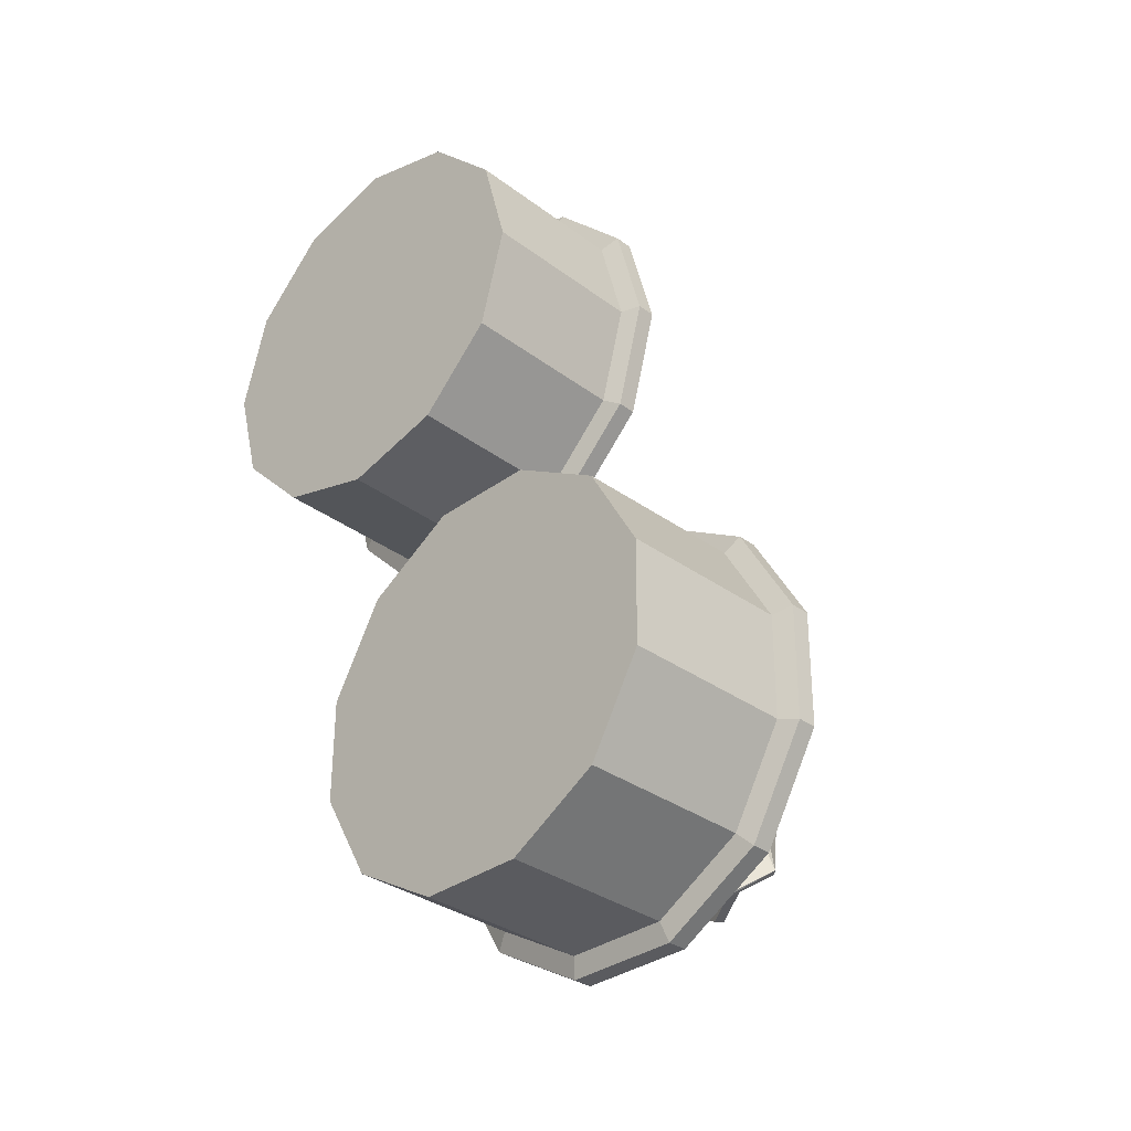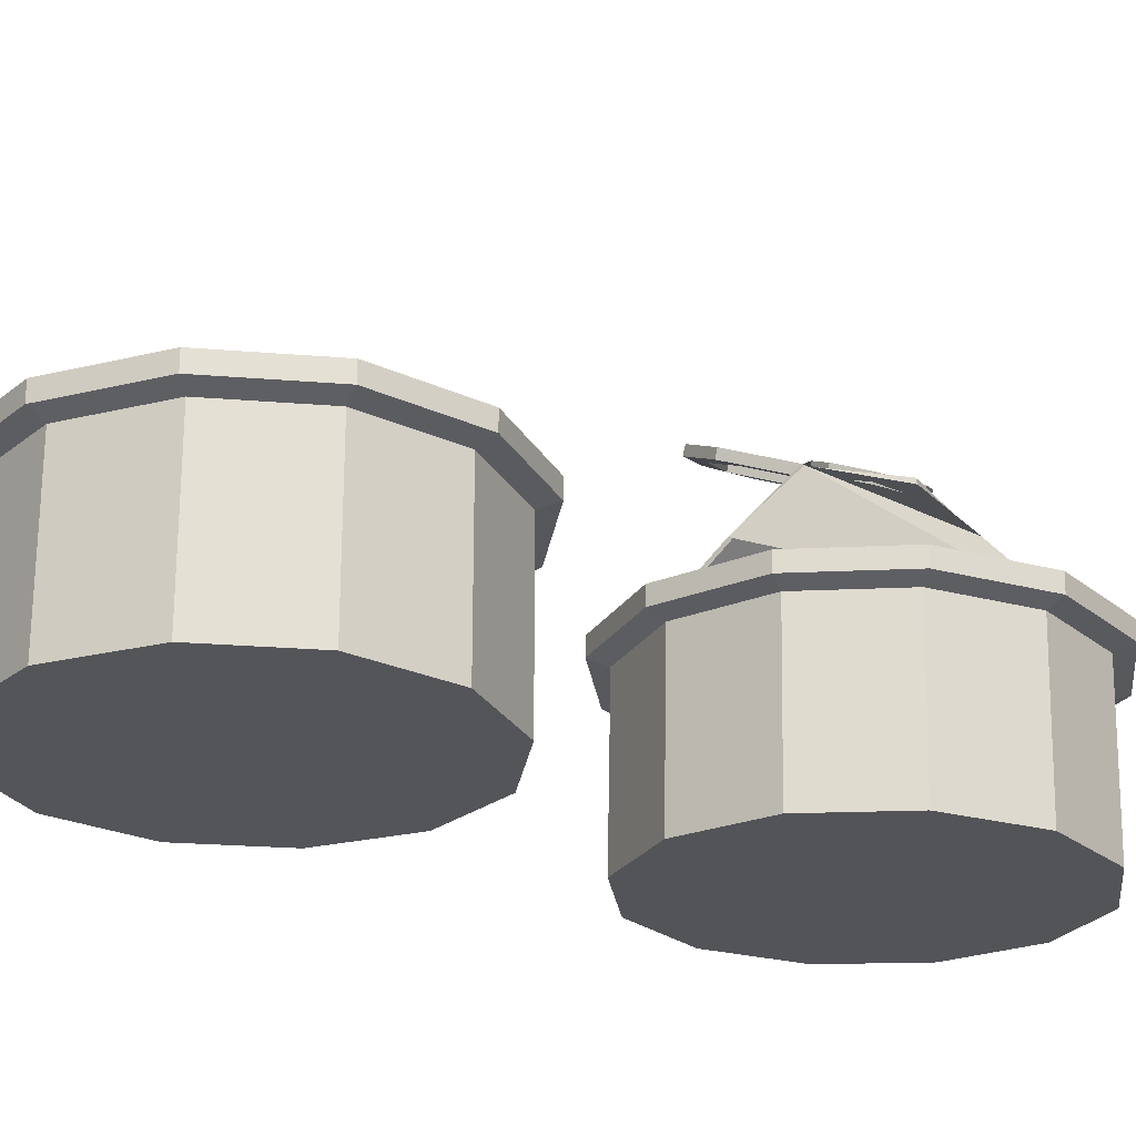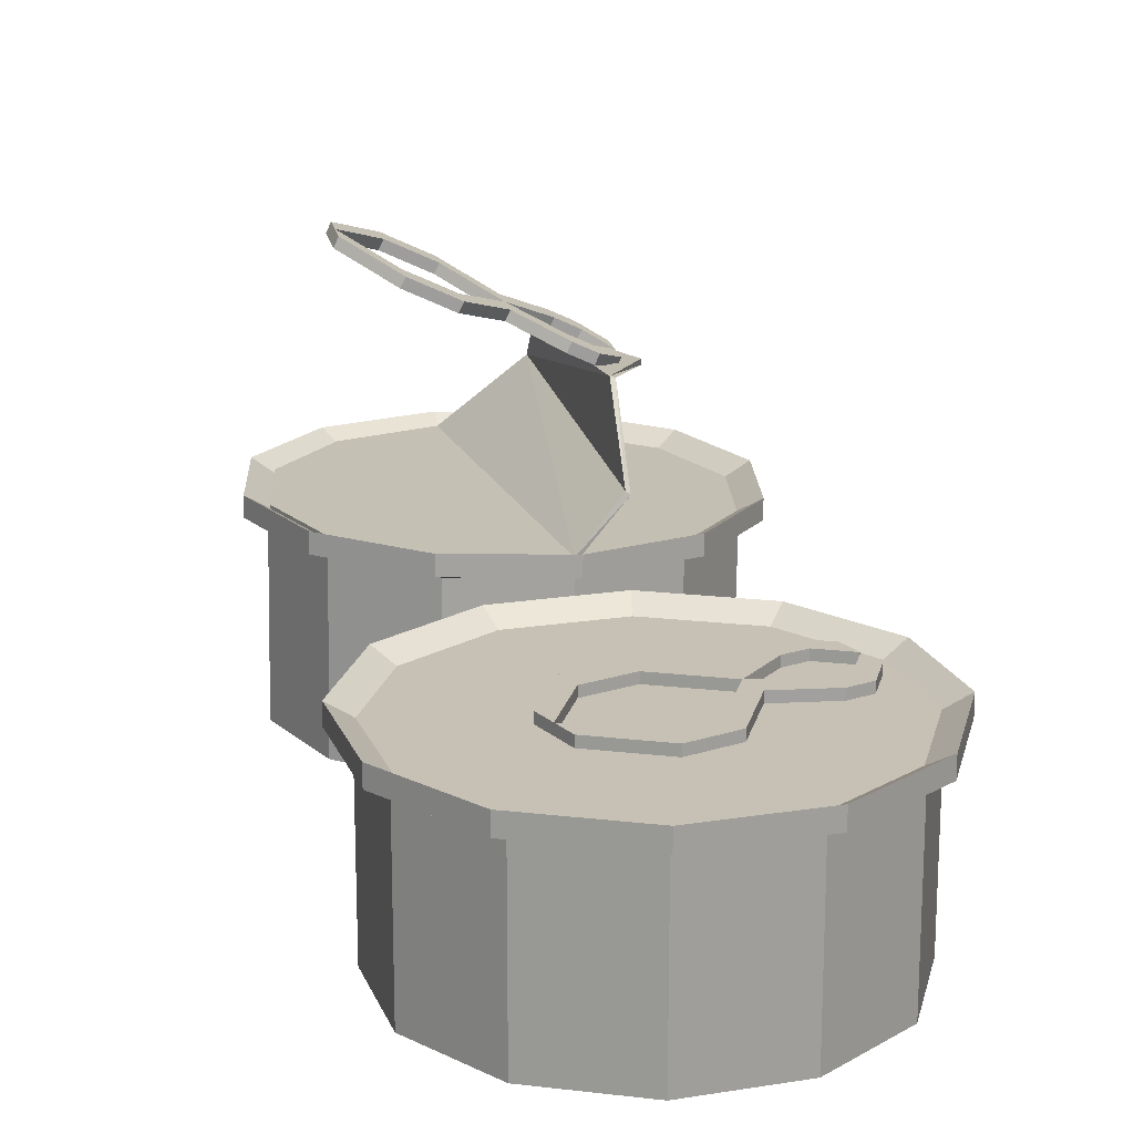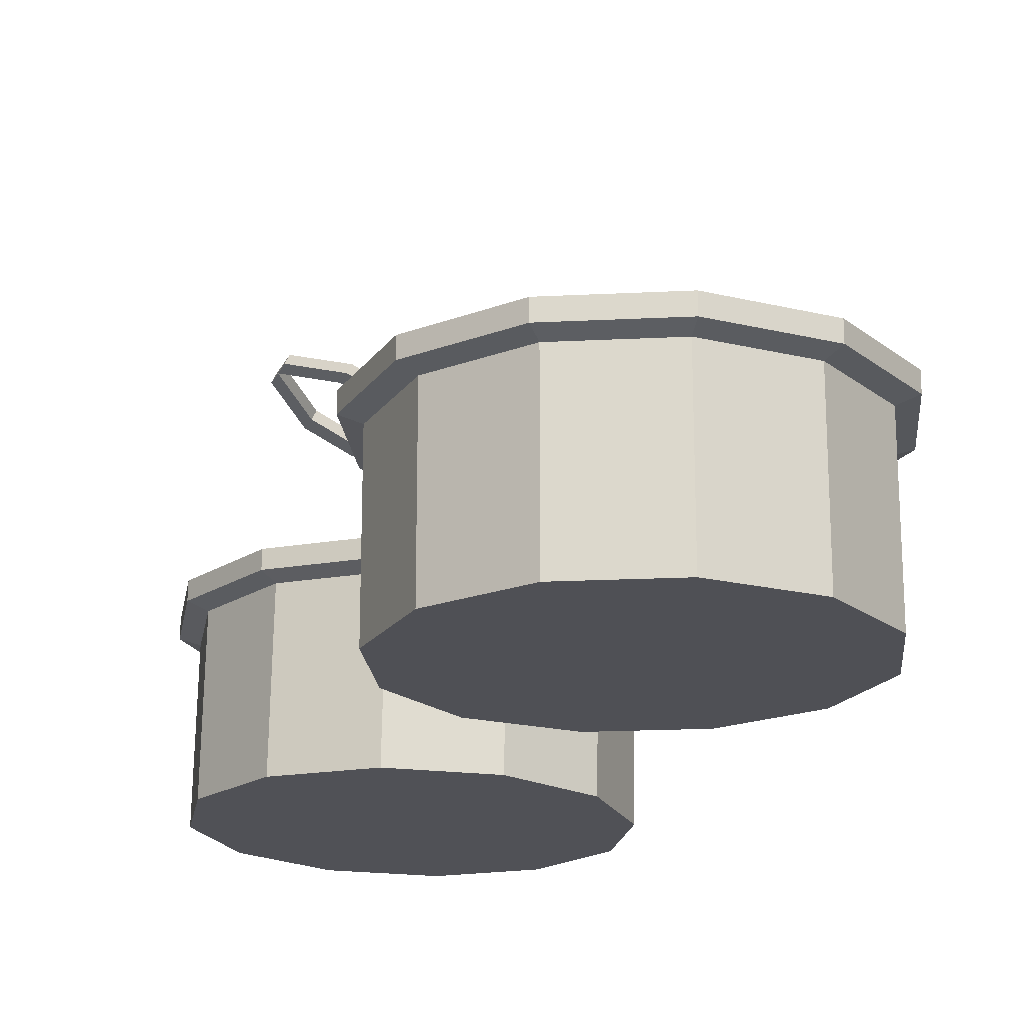
<metadata>
{"format":"obj","ext":"obj","renderer":"f3d","projection":"perspective","resolution":1024,"background":"white","views":[{"elev":-33.3,"azim":44.1,"up":"+Z"},{"elev":-24.0,"azim":37.2,"up":"+Y"},{"elev":18.5,"azim":-32.2,"up":"+Y"},{"elev":-19.4,"azim":-39.6,"up":"+Y"}]}
</metadata>
<code>
v -0.5251 -0.1242 0.4667
v -0.4829 -0.1242 0.6242
v -0.4829 -0.1771 0.6242
v -0.4829 -0.1777 0.6242
v -0.5251 -0.1777 0.4667
v -0.5251 -0.1747 0.4667
v -0.3676 -0.1242 0.7395
v -0.3676 -0.1829 0.7395
v -0.2101 -0.1242 0.7817
v -0.2101 -0.1801 0.7817
v -0.05261 -0.1242 0.7395
v -0.05261 -0.1799 0.7395
v -0.05261 -0.1808 0.7395
v -0.2101 -0.1807 0.7817
v 0.06268 -0.1242 0.6242
v 0.06268 -0.1785 0.6242
v 0.1049 -0.1242 0.4667
v 0.1049 -0.1717 0.4667
v 0.06268 -0.1242 0.3092
v 0.06268 -0.1723 0.3092
v 0.06268 -0.1729 0.3092
v -0.05261 -0.1242 0.1939
v -0.05261 -0.169 0.1939
v -0.2101 -0.1242 0.1517
v -0.2101 -0.1712 0.1517
v -0.05261 -0.1715 0.1939
v -0.3676 -0.1242 0.1939
v -0.3676 -0.17 0.1939
v -0.2101 -0.1725 0.1517
v -0.4829 -0.1242 0.3092
v -0.4829 -0.173 0.3092
v -0.3676 -0.1718 0.1939
v -0.4829 -0.1747 0.3092
v -0.3834 -0.1142 0.1666
v -0.5102 -0.1142 0.2935
v -0.5251 -0.3942 0.4667
v -0.4829 -0.3942 0.6242
v -0.3676 -0.3942 0.7395
v -0.2101 -0.3942 0.7817
v -0.05261 -0.3942 0.7395
v 0.06268 -0.3942 0.6242
v 0.1049 -0.3942 0.4667
v 0.06268 -0.3942 0.3092
v -0.05261 -0.3942 0.1939
v -0.2101 -0.3942 0.1517
v -0.3676 -0.3942 0.1939
v -0.4829 -0.3942 0.3092
v -0.2101 -0.1142 0.1202
v -0.03686 -0.1142 0.1666
v 0.08996 -0.1142 0.2935
v 0.1364 -0.1142 0.4667
v 0.08996 -0.1142 0.64
v -0.03686 -0.1142 0.7668
v -0.2101 -0.1142 0.8132
v -0.3834 -0.1142 0.7668
v -0.5102 -0.1142 0.64
v -0.5566 -0.1142 0.4667
v -0.3834 -0.08417 0.1666
v -0.5102 -0.08417 0.2935
v -0.2101 -0.08417 0.1202
v -0.03686 -0.08417 0.1666
v 0.08996 -0.08417 0.2935
v 0.1364 -0.08417 0.4667
v 0.08996 -0.08417 0.64
v -0.03686 -0.08417 0.7668
v -0.2101 -0.08417 0.8132
v -0.3834 -0.08417 0.7668
v -0.5102 -0.08417 0.64
v -0.5566 -0.08417 0.4667
v -0.366 -0.1042 0.1966
v -0.4802 -0.1042 0.3108
v -0.2101 -0.1042 0.1549
v -0.05419 -0.1042 0.1966
v 0.05996 -0.1042 0.3108
v 0.1017 -0.1042 0.4667
v 0.05996 -0.1042 0.6226
v -0.05419 -0.1042 0.7368
v -0.2101 -0.1042 0.7786
v -0.366 -0.1042 0.7368
v -0.4802 -0.1042 0.6226
v -0.522 -0.1042 0.4667
v -0.2101 -0.1042 0.4667
v 0.06268 -0.3734 0.3092
v 0.06268 -0.3755 0.3092
v 0.1049 -0.3686 0.4667
v 0.1049 -0.3679 0.4667
v -0.05261 -0.3739 0.1939
v -0.05261 -0.3763 0.1939
v -0.2101 -0.3698 0.1517
v -0.2101 -0.3734 0.1517
v -0.3676 -0.3691 0.1939
v -0.3676 -0.3709 0.1939
v -0.4829 -0.3663 0.3092
v -0.5251 -0.3661 0.4667
v -0.4829 -0.3641 0.6242
v -0.4829 -0.3694 0.6242
v -0.5251 -0.3681 0.4667
v -0.3676 -0.3649 0.7395
v -0.3676 -0.3658 0.7395
v -0.2101 -0.3717 0.7817
v -0.2101 -0.3726 0.7817
v -0.05261 -0.3705 0.7395
v -0.05261 -0.3723 0.7395
v 0.06268 -0.3672 0.6242
v 0.06268 -0.3682 0.6242
v -0.0901 -0.1055 0.4267
v -0.0901 -0.1055 0.4667
v -0.01012 -0.1055 0.4267
v -0.01012 -0.1055 0.3867
v -0.0901 -0.08918 0.4267
v -0.1701 -0.08918 0.3467
v -0.1701 -0.1055 0.3467
v -0.0901 -0.08918 0.4667
v -0.0901 -0.08918 0.5067
v -0.1701 -0.08918 0.5867
v -0.1701 -0.08918 0.5467
v -0.1701 -0.08918 0.3867
v -0.1701 -0.1055 0.3867
v -0.2501 -0.08918 0.3467
v -0.2501 -0.1055 0.3467
v -0.0901 -0.1055 0.5067
v -0.1701 -0.1055 0.5867
v -0.1701 -0.1055 0.5467
v -0.2501 -0.08918 0.5867
v -0.2501 -0.08918 0.5467
v -0.2501 -0.1055 0.5867
v -0.2501 -0.1055 0.5467
v -0.3301 -0.08918 0.5067
v -0.3301 -0.08918 0.4667
v -0.2501 -0.08918 0.3867
v -0.2501 -0.1055 0.3867
v -0.3301 -0.08918 0.4267
v -0.3301 -0.1055 0.4267
v -0.3301 -0.08918 0.4667
v -0.3301 -0.1055 0.4667
v -0.3301 -0.1055 0.5067
v -0.3301 -0.1055 0.4667
v -0.01012 -0.1055 0.5467
v -0.01012 -0.1055 0.5067
v -0.01012 -0.08918 0.4267
v -0.01012 -0.08918 0.3867
v 0.02987 -0.1055 0.4267
v 0.02987 -0.1055 0.3867
v -0.01012 -0.08918 0.5467
v -0.01012 -0.08918 0.5067
v 0.02987 -0.1055 0.5467
v 0.02987 -0.1055 0.5067
v 0.02987 -0.08918 0.5467
v 0.02987 -0.08918 0.5067
v 0.06986 -0.1055 0.5067
v 0.06986 -0.1055 0.4667
v 0.02987 -0.08918 0.4267
v 0.02987 -0.08918 0.3867
v 0.06986 -0.1055 0.4667
v 0.06986 -0.1055 0.4267
v 0.06986 -0.08918 0.4667
v 0.06986 -0.08918 0.4267
v 0.06986 -0.08918 0.5067
v 0.06986 -0.08918 0.4667
v -0.2202 -0.1257 -0.405
v -0.2196 -0.1255 -0.242
v -0.2208 -0.1784 -0.2419
v -0.2208 -0.1791 -0.2419
v -0.2214 -0.1793 -0.405
v -0.2213 -0.1762 -0.405
v -0.1376 -0.1272 -0.1011
v -0.1389 -0.1859 -0.101
v 0.003886 -0.1302 -0.02006
v 0.002634 -0.1862 -0.01998
v 0.1669 -0.1339 -0.02065
v 0.1657 -0.1896 -0.02058
v 0.1656 -0.1905 -0.02058
v 0.00262 -0.1868 -0.01998
v 0.3078 -0.1371 -0.1027
v 0.3066 -0.1914 -0.1026
v 0.3888 -0.1391 -0.2442
v 0.3877 -0.1867 -0.2441
v 0.3882 -0.1393 -0.4073
v 0.3871 -0.1875 -0.4072
v 0.3871 -0.188 -0.4072
v 0.3061 -0.1377 -0.5482
v 0.3051 -0.1825 -0.5481
v 0.1647 -0.1346 -0.6292
v 0.1636 -0.1817 -0.6291
v 0.3051 -0.185 -0.5481
v 0.00165 -0.131 -0.6286
v 0.0006241 -0.1768 -0.6285
v 0.1636 -0.1829 -0.6291
v -0.1392 -0.1277 -0.5465
v -0.1403 -0.1765 -0.5465
v 0.0005841 -0.1786 -0.6285
v -0.1404 -0.1782 -0.5465
v -0.006388 -0.1208 -0.659
v -0.1614 -0.1172 -0.5687
v -0.2263 -0.3956 -0.4047
v -0.2257 -0.3954 -0.2416
v -0.1436 -0.3971 -0.1007
v -0.002157 -0.4002 -0.01971
v 0.1609 -0.4038 -0.0203
v 0.3017 -0.4071 -0.1023
v 0.3827 -0.4091 -0.2439
v 0.3821 -0.4093 -0.4069
v 0.3001 -0.4076 -0.5478
v 0.1586 -0.4045 -0.6288
v -0.004392 -0.4009 -0.6282
v -0.1453 -0.3976 -0.5462
v 0.1729 -0.1248 -0.6596
v 0.3285 -0.1282 -0.5705
v 0.4188 -0.13 -0.4155
v 0.4194 -0.1298 -0.2362
v 0.3303 -0.1276 -0.08051
v 0.1754 -0.124 0.009733
v -0.003929 -0.12 0.01039
v -0.1596 -0.1166 -0.07873
v -0.2498 -0.1148 -0.2337
v -0.2504 -0.115 -0.4131
v -0.005717 -0.09083 -0.659
v -0.1607 -0.08724 -0.5688
v 0.1736 -0.09484 -0.6597
v 0.3292 -0.09821 -0.5706
v 0.4194 -0.1 -0.4156
v 0.4201 -0.09982 -0.2362
v 0.331 -0.09762 -0.08055
v 0.1761 -0.09404 0.009694
v -0.003258 -0.09002 0.01035
v -0.1589 -0.08665 -0.07877
v -0.2491 -0.08483 -0.2338
v -0.2498 -0.08505 -0.4131
v 0.002924 -0.111 -0.6256
v -0.1365 -0.1078 -0.5444
v 0.1643 -0.1146 -0.6262
v 0.3044 -0.1176 -0.546
v 0.3856 -0.1193 -0.4065
v 0.3862 -0.1191 -0.245
v 0.306 -0.1171 -0.1049
v 0.1665 -0.1139 -0.02372
v 0.005137 -0.1103 -0.02313
v -0.1349 -0.1072 -0.1033
v -0.2161 -0.1056 -0.2428
v -0.2167 -0.1058 -0.4043
v 0.08472 -0.1124 -0.3246
v 0.3826 -0.3885 -0.4069
v 0.3825 -0.3906 -0.4069
v 0.3833 -0.3835 -0.2439
v 0.3833 -0.3828 -0.2439
v 0.3005 -0.3874 -0.5478
v 0.3005 -0.3897 -0.5478
v 0.1592 -0.3802 -0.6289
v 0.1591 -0.3838 -0.6289
v -0.003831 -0.3758 -0.6283
v -0.003872 -0.3777 -0.6283
v -0.1446 -0.3698 -0.5462
v -0.2256 -0.3676 -0.4047
v -0.225 -0.3654 -0.2417
v -0.2251 -0.3707 -0.2417
v -0.2257 -0.3696 -0.4047
v -0.143 -0.3678 -0.1008
v -0.143 -0.3687 -0.1008
v -0.001654 -0.3777 -0.01974
v -0.001674 -0.3786 -0.01974
v 0.1614 -0.3801 -0.02033
v 0.1613 -0.382 -0.02033
v 0.3023 -0.3801 -0.1024
v 0.3023 -0.3811 -0.1024
v 0.07725 0.1394 -0.3303
v 0.06279 0.1386 -0.2931
v 0.1447 0.1047 -0.3049
v 0.1591 0.1055 -0.3422
v 0.08373 0.1541 -0.3275
v 0.0452 0.1903 -0.4275
v 0.03873 0.1756 -0.4303
v 0.06927 0.1533 -0.2903
v 0.05481 0.1525 -0.253
v -0.04154 0.1856 -0.2039
v -0.02708 0.1864 -0.2411
v 0.03074 0.1895 -0.3902
v 0.02427 0.1749 -0.3931
v -0.02224 0.225 -0.453
v -0.02871 0.2103 -0.4558
v 0.04834 0.1379 -0.2558
v -0.04802 0.171 -0.2067
v -0.03356 0.1718 -0.2439
v -0.109 0.2203 -0.2293
v -0.09452 0.2211 -0.2666
v -0.1155 0.2057 -0.2321
v -0.101 0.2064 -0.2694
v -0.1475 0.2565 -0.3293
v -0.133 0.2573 -0.3665
v -0.03669 0.2242 -0.4157
v -0.04317 0.2095 -0.4185
v -0.1186 0.2581 -0.4038
v -0.1251 0.2434 -0.4066
v -0.133 0.2573 -0.3665
v -0.1395 0.2427 -0.3694
v -0.154 0.2419 -0.3321
v -0.1395 0.2427 -0.3694
v 0.1013 0.1024 -0.1931
v 0.1158 0.1032 -0.2304
v 0.1512 0.1194 -0.3021
v 0.1656 0.1202 -0.3394
v 0.1784 0.08739 -0.2922
v 0.1929 0.08817 -0.3295
v 0.1078 0.1171 -0.1903
v 0.1222 0.1178 -0.2275
v 0.135 0.08507 -0.1804
v 0.1495 0.08584 -0.2176
v 0.1415 0.09972 -0.1775
v 0.156 0.1005 -0.2148
v 0.1832 0.0685 -0.2049
v 0.1977 0.06928 -0.2422
v 0.1849 0.102 -0.2894
v 0.1993 0.1028 -0.3267
v 0.1977 0.06928 -0.2422
v 0.2121 0.07006 -0.2795
v 0.2041 0.08393 -0.2394
v 0.2186 0.08471 -0.2767
v 0.1897 0.08316 -0.2021
v 0.2041 0.08393 -0.2394
v -0.001922 -0.1029 -0.624
v -0.1399 -0.1008 -0.5417
v -0.14 -0.1097 -0.5417
v -0.002078 -0.1118 -0.624
v -0.2182 -0.0999 -0.4015
v -0.2184 -0.1088 -0.4015
v -0.2159 -0.1005 -0.2409
v -0.2161 -0.1094 -0.2409
v -0.1337 -0.1025 -0.1029
v -0.1339 -0.1114 -0.103
v 0.006486 -0.1053 -0.02458
v 0.006329 -0.1142 -0.02462
v 0.09363 -0.04173 -0.03259
v 0.08705 -0.03598 -0.03433
v 0.1348 0.08014 -0.1308
v 0.1268 0.08259 -0.1327
v 0.2357 0.06124 -0.2257
v 0.1991 0.07725 -0.4344
v 0.2083 0.0729 -0.4294
v 0.2558 0.00288 -0.5431
v 0.2624 -0.002875 -0.5414
v 0.1587 -0.1057 -0.6262
v 0.1585 -0.1146 -0.6262
v 0.2347 0.06994 -0.224
o group1343031588
g mesh1343031588
f 6 5 4 3 2 1
f 3 8 7 2
f 8 10 9 7
f 10 14 13 12 11 9
f 12 16 15 11
f 16 18 17 15
f 18 21 20 19 17
f 20 23 22 19
f 23 26 25 24 22
f 25 29 28 27 24
f 28 32 31 30 27
f 31 33 6 1 30
f 35 34 27 30
f 47 46 45 44 43 42 41 40 39 38 37 36
f 34 48 24 27
f 48 49 22 24
f 49 50 19 22
f 50 51 17 19
f 51 52 15 17
f 52 53 11 15
f 53 54 9 11
f 54 55 7 9
f 55 56 2 7
f 56 57 1 2
f 57 35 30 1
f 59 58 34 35
f 58 60 48 34
f 60 61 49 48
f 61 62 50 49
f 62 63 51 50
f 63 64 52 51
f 64 65 53 52
f 65 66 54 53
f 66 67 55 54
f 67 68 56 55
f 68 69 57 56
f 69 59 35 57
f 70 72 60 58
f 72 73 61 60
f 73 74 62 61
f 74 75 63 62
f 75 76 64 63
f 76 77 65 64
f 77 78 66 65
f 78 79 67 66
f 79 80 68 67
f 80 81 69 68
f 81 71 59 69
f 81 80 79 78 77 82 71
f 104 105 41 42 85 86
f 85 42 43 84
f 83 84 43 44 88
f 87 88 44 45 90
f 89 90 45 46 92
f 91 92 46 47 93
f 93 47 36 97 94
f 97 36 37 96
f 95 96 37 38 99
f 98 99 38 39 101
f 100 101 39 40 103
f 102 103 40 41 105
f 82 70 71
f 82 76 75 74 73 72 70
f 77 76 82
f 71 70 58 59
f 18 86 85 84 83 21
f 20 21 83 88 87 26 23
f 26 87 90 89 29 25
f 29 89 92 91 32 28
f 32 91 93 33 31
f 33 93 94 5 6
f 5 94 97 96 95 4
f 3 4 95 99 98 8
f 8 98 101 100 14 10
f 14 100 103 102 13
f 12 13 102 105 104 16
f 16 104 86 18
o group1945423103
g mesh1945423103
f 109 108 107 106
f 112 111 110 106
f 116 115 114 113
f 111 117 113 110
f 117 118 107 113
f 118 112 106 107
f 120 119 111 112
f 122 123 107 121
f 123 116 113 107
f 125 124 115 116
f 124 126 122 115
f 126 127 123 122
f 127 125 116 123
f 129 128 124 125
f 119 130 117 111
f 130 131 118 117
f 131 120 112 118
f 133 132 119 120
f 132 134 130 119
f 135 133 120 131
f 135 134 132 133
f 128 136 126 124
f 136 137 127 126
f 137 129 125 127
f 137 136 128 129
f 139 138 121 107
f 108 140 113 107
f 140 141 110 113
f 141 109 106 110
f 143 142 108 109
f 138 144 114 121
f 144 145 113 114
f 145 139 107 113
f 147 146 138 139
f 146 148 144 138
f 148 149 145 144
f 149 147 139 145
f 151 150 146 147
f 142 152 140 108
f 152 153 141 140
f 153 143 109 141
f 155 154 142 143
f 154 156 152 142
f 156 157 153 152
f 157 155 143 153
f 157 156 154 155
f 150 158 148 146
f 158 159 149 148
f 159 151 147 149
f 159 158 150 151
f 115 122 121 114
f 134 135 131 130
o group165027230
g mesh165027230
f 165 164 163 162 161 160
f 162 167 166 161
f 167 169 168 166
f 169 173 172 171 170 168
f 171 175 174 170
f 175 177 176 174
f 177 180 179 178 176
f 179 182 181 178
f 182 185 184 183 181
f 184 188 187 186 183
f 187 191 190 189 186
f 190 192 165 160 189
f 194 193 186 189
f 206 205 204 203 202 201 200 199 198 197 196 195
f 193 207 183 186
f 207 208 181 183
f 208 209 178 181
f 209 210 176 178
f 210 211 174 176
f 211 212 170 174
f 212 213 168 170
f 213 214 166 168
f 214 215 161 166
f 215 216 160 161
f 216 194 189 160
f 218 217 193 194
f 217 219 207 193
f 219 220 208 207
f 220 221 209 208
f 221 222 210 209
f 222 223 211 210
f 223 224 212 211
f 224 225 213 212
f 225 226 214 213
f 226 227 215 214
f 227 228 216 215
f 228 218 194 216
f 229 231 219 217
f 231 232 220 219
f 232 233 221 220
f 233 234 222 221
f 234 235 223 222
f 235 236 224 223
f 236 237 225 224
f 237 238 226 225
f 238 239 227 226
f 239 240 228 227
f 240 230 218 228
f 263 264 200 201 244 245
f 244 201 202 243
f 242 243 202 203 247
f 246 247 203 204 249
f 248 249 204 205 251
f 250 251 205 206 252
f 252 206 195 256 253
f 256 195 196 255
f 254 255 196 197 258
f 257 258 197 198 260
f 259 260 198 199 262
f 261 262 199 200 264
f 230 229 217 218
f 241 229 230
f 240 239 238 237 236 241 230
f 241 235 234 233 232 231 229
f 236 235 241
f 177 245 244 243 242 180
f 179 180 242 247 246 185 182
f 185 246 249 248 188 184
f 188 248 251 250 191 187
f 191 250 252 192 190
f 192 252 253 164 165
f 164 253 256 255 254 163
f 162 163 254 258 257 167
f 167 257 260 259 173 169
f 173 259 262 261 172
f 171 172 261 264 263 175
f 175 263 245 177
o group1010671563
g mesh1010671563
f 268 267 266 265
f 271 270 269 265
f 275 274 273 272
f 270 276 272 269
f 276 277 266 272
f 277 271 265 266
f 279 278 270 271
f 281 282 266 280
f 282 275 272 266
f 284 283 274 275
f 283 285 281 274
f 285 286 282 281
f 286 284 275 282
f 288 287 283 284
f 278 289 276 270
f 289 290 277 276
f 290 279 271 277
f 292 291 278 279
f 291 293 289 278
f 294 292 279 290
f 294 293 291 292
f 287 295 285 283
f 295 296 286 285
f 296 288 284 286
f 296 295 287 288
f 298 297 280 266
f 267 299 272 266
f 299 300 269 272
f 300 268 265 269
f 302 301 267 268
f 297 303 273 280
f 303 304 272 273
f 304 298 266 272
f 306 305 297 298
f 305 307 303 297
f 307 308 304 303
f 308 306 298 304
f 310 309 305 306
f 301 311 299 267
f 311 312 300 299
f 312 302 268 300
f 314 313 301 302
f 313 315 311 301
f 315 316 312 311
f 316 314 302 312
f 316 315 313 314
f 309 317 307 305
f 317 318 308 307
f 318 310 306 308
f 318 317 309 310
f 274 281 280 273
f 293 294 290 289
o group558427750
g mesh558427750
f 322 321 320 319
f 321 324 323 320
f 324 326 325 323
f 326 328 327 325
f 328 330 329 327
f 330 331 329
f 331 333 332
f 333 335 334
f 335 337 336
f 337 339 338
f 339 341 340
f 341 322 319 340
f 319 327 329 340
f 341 330 328 326 324 321 322
f 319 320 323 325 327
f 329 338 340
f 332 334 338
f 335 342 334
f 336 342 335
f 334 342 336
f 337 335 333
f 338 336 337
f 334 336 338
f 339 337 333
f 333 334 332
f 339 333 331
f 331 332 329
f 329 332 338
f 339 331 330
f 340 338 339
f 341 339 330

</code>
